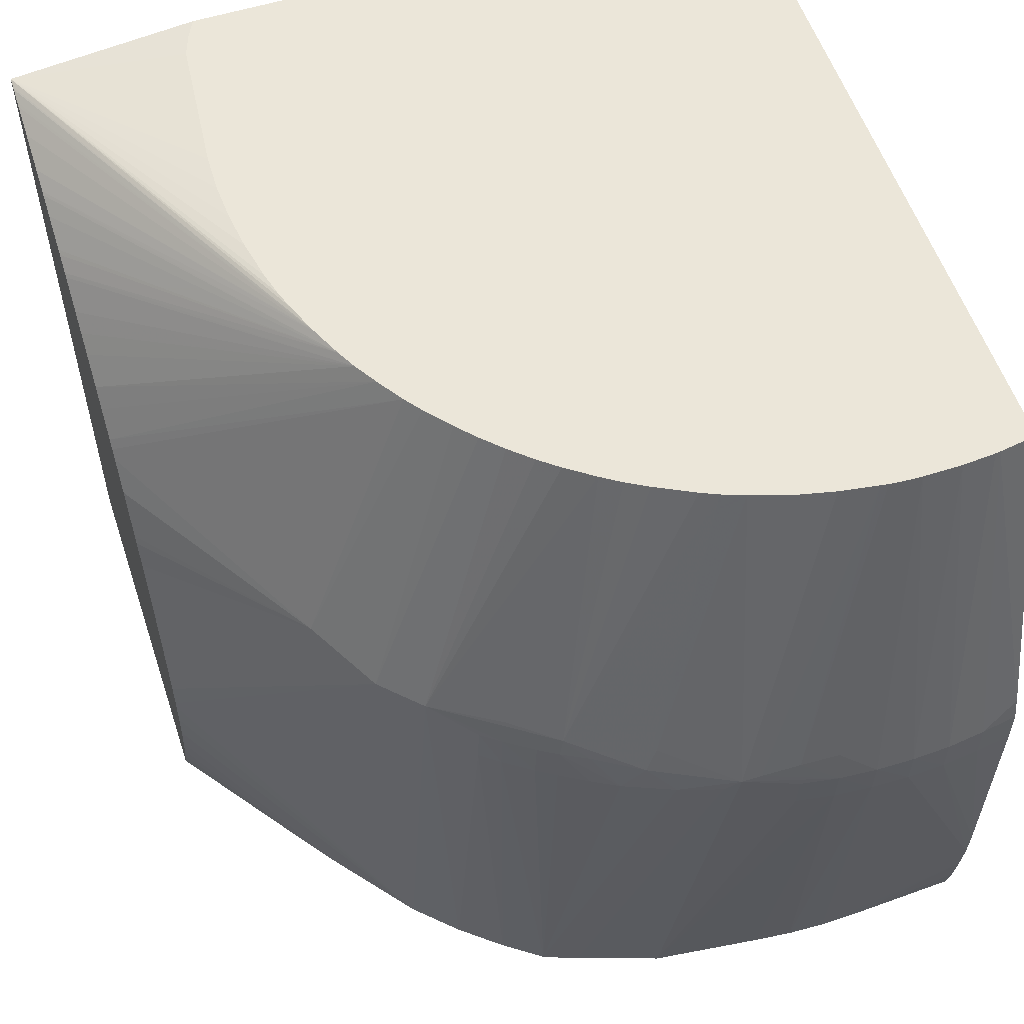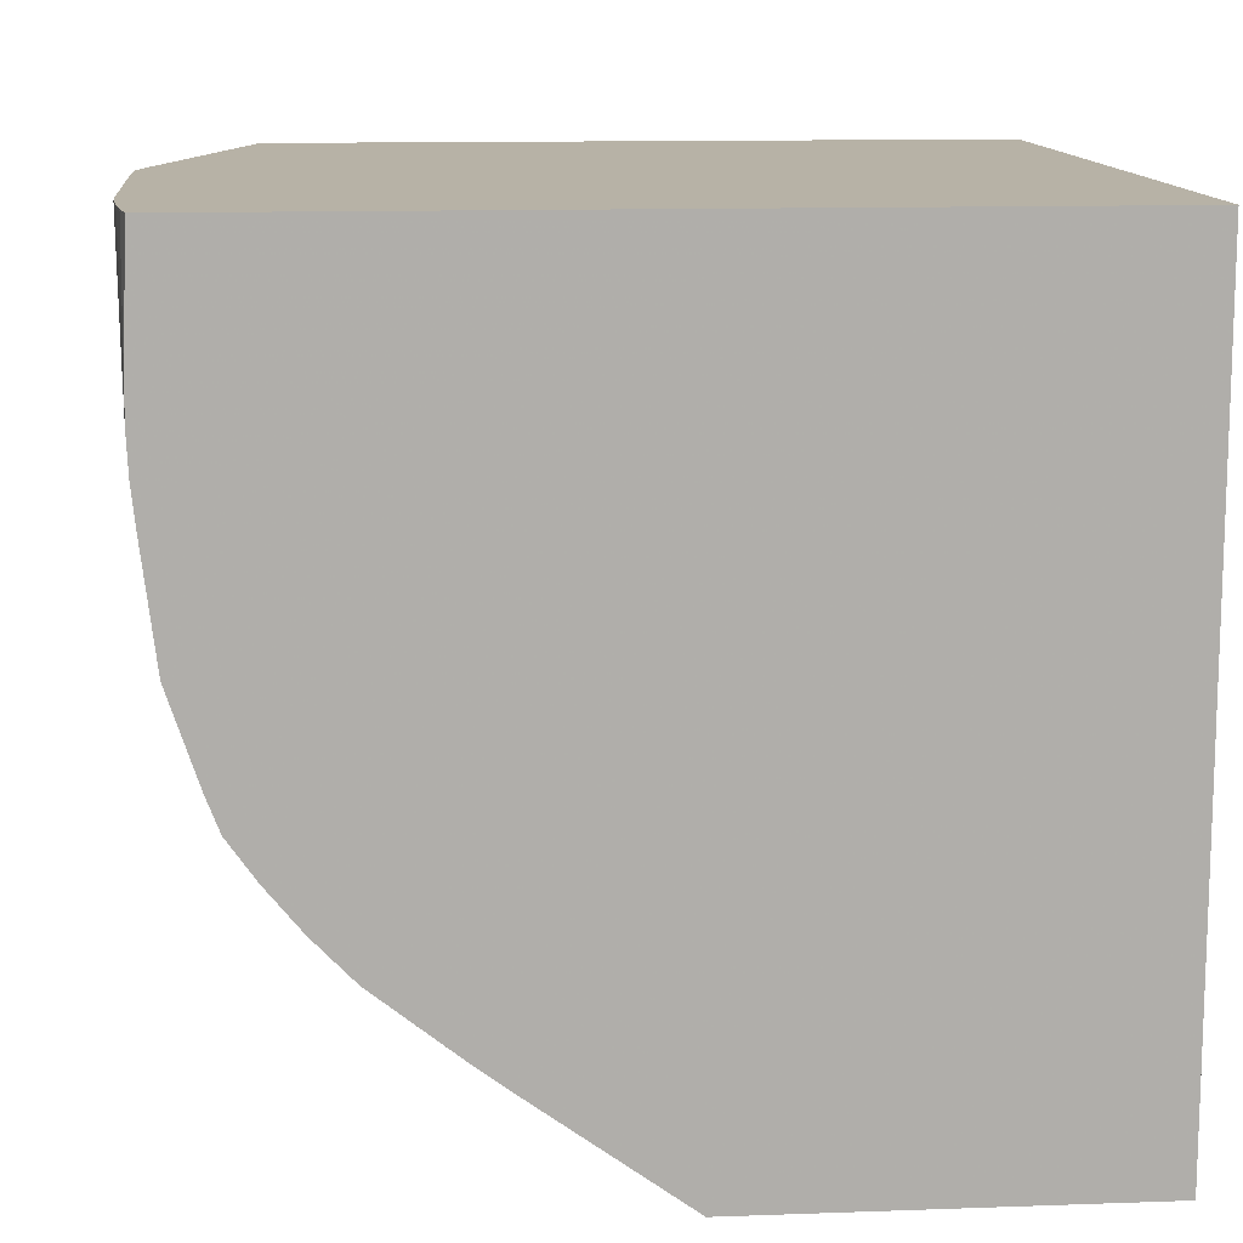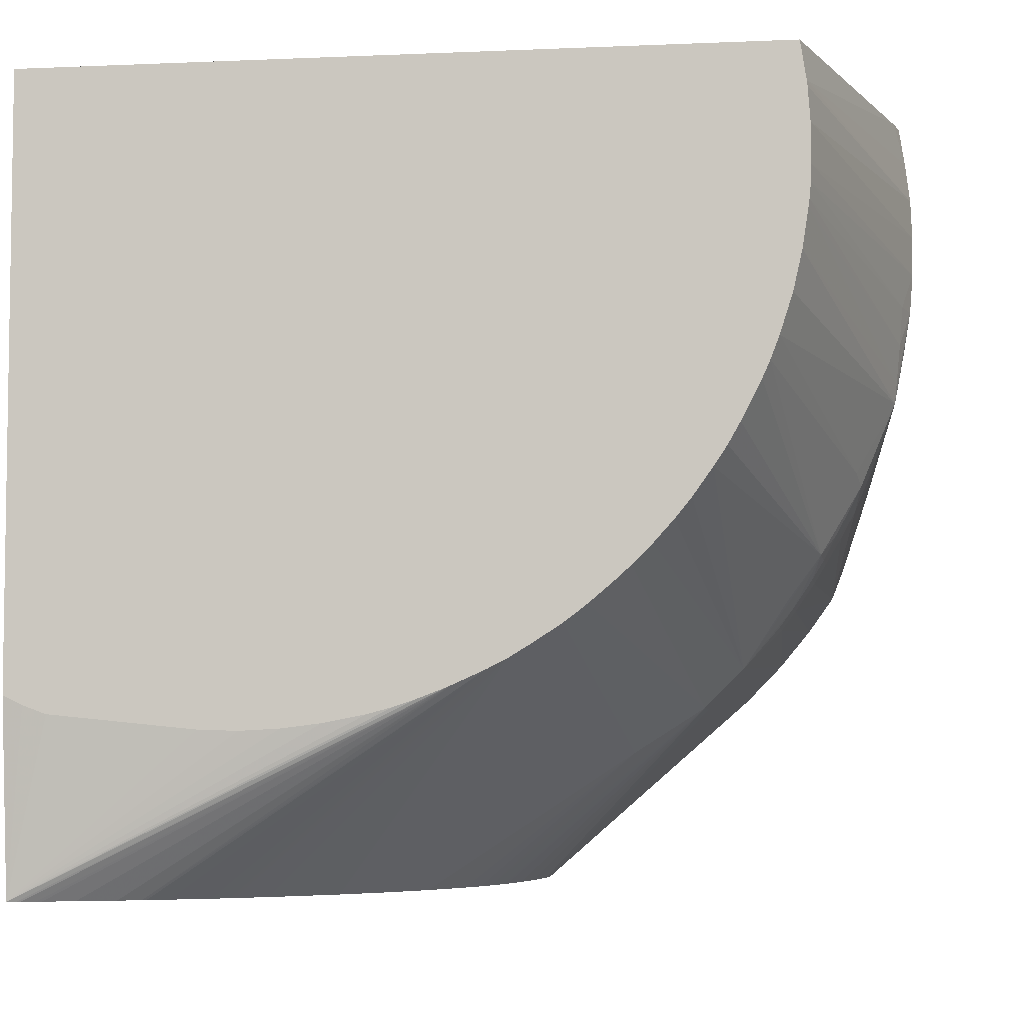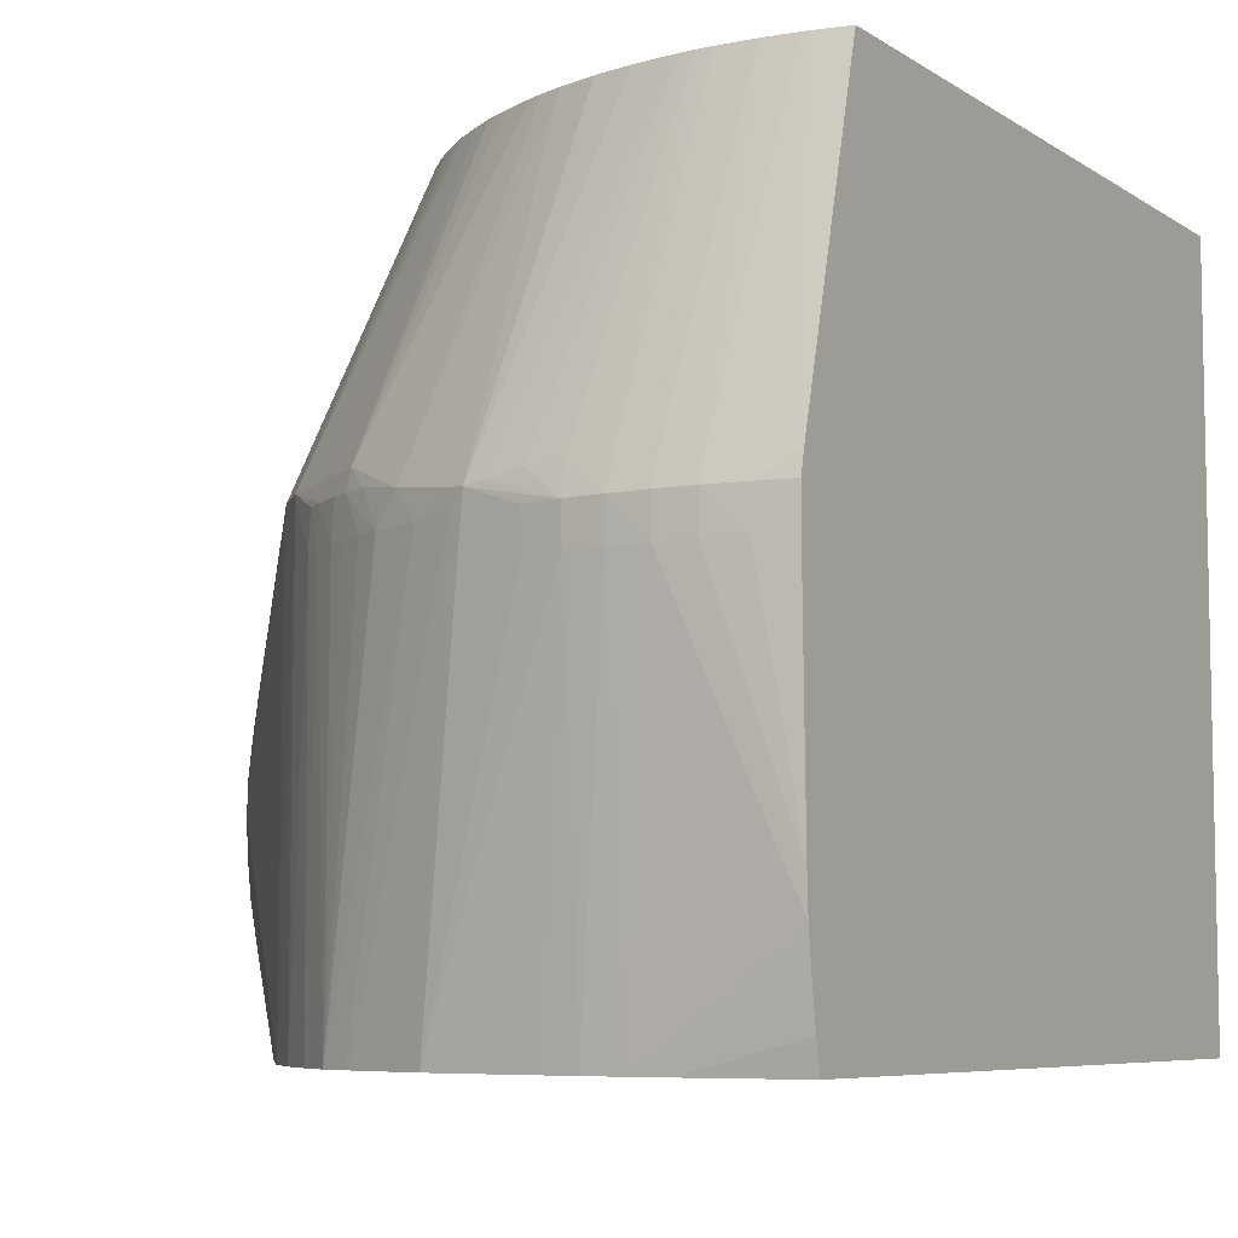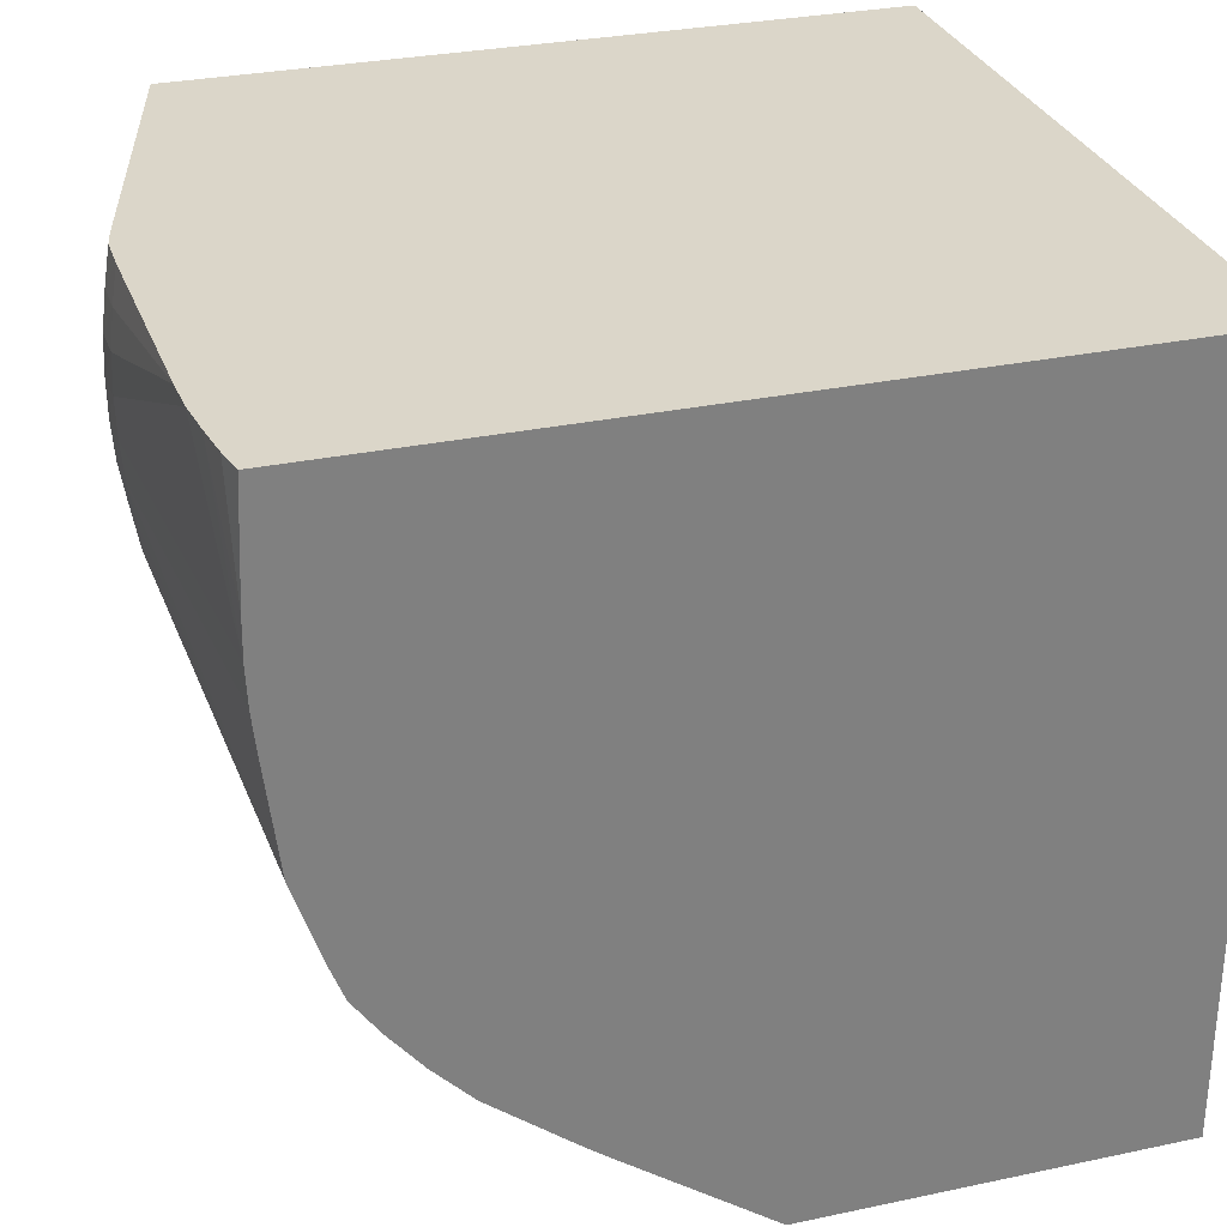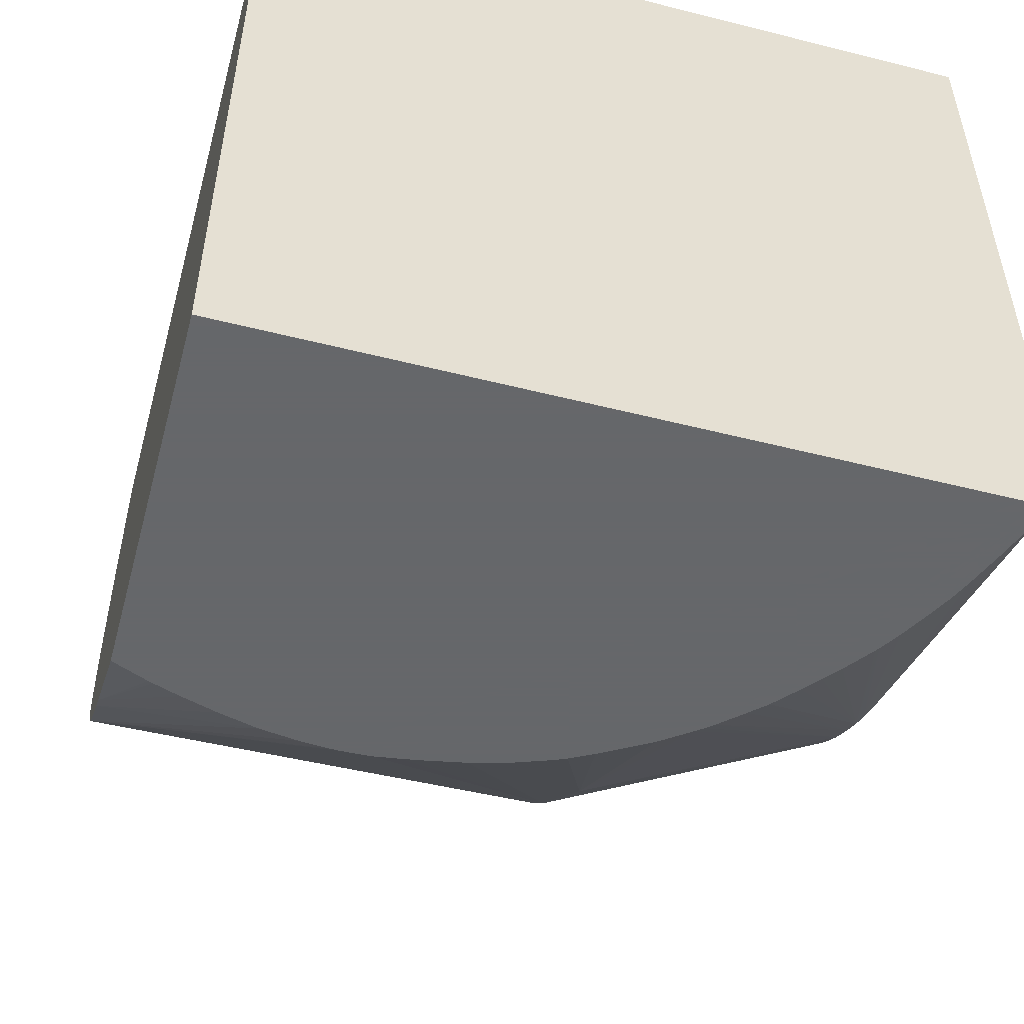
<metadata>
{"format":"obj","ext":"obj","renderer":"f3d","projection":"perspective","resolution":1024,"background":"white","views":[{"elev":56.0,"azim":71.7,"up":"+Z"},{"elev":12.5,"azim":175.2,"up":"+Y"},{"elev":-5.3,"azim":7.8,"up":"+Y"},{"elev":-7.0,"azim":120.6,"up":"+Z"},{"elev":29.9,"azim":162.8,"up":"+Y"},{"elev":-52.0,"azim":-105.3,"up":"+Y"}]}
</metadata>
<code>
v 0.01716 0.01137 0.02133
v 0.01979 0.01137 0.01141
v 0.01916 0.01137 -0.0002985
v 0.01962 0.01137 0.002719
v 0.01933 0.01137 0.0005485
v 0.0193 0.008151 -0.0002985
v 0.01931 0.007064 -0.0002985
v 0.01949 0.01137 0.001631
v 0.02012 0.008153 0.01033
v 0.02009 0.007064 0.01033
v 0.02013 0.007066 0.01141
v 0.02014 0.008153 0.01141
v 0.01742 0.008151 0.02133
v 0.01741 0.009239 0.02133
v 0.02009 0.009239 0.01141
v 0.02008 0.009239 0.01033
v 0.01967 0.01137 0.003805
v 0.01996 0.01033 0.01033
v 0.0198 0.01137 0.01033
v 0.01996 0.01033 0.01141
v 0.01732 0.0103 0.02133
v 0.01965 0.01137 0.01206
v -0.003547 0.01137 0.02133
v 0.01559 0.001629 0.02133
v 0.01717 0.005977 0.02133
v 0.01734 0.01016 0.02133
v 0.01736 0.007262 0.02133
v 0.0174 0.007684 0.02133
v 0.0198 0.005977 0.01232
v 0.01972 0.00489 0.01224
v 0.02005 0.005977 0.01141
v 0.02 0.005977 0.01033
v 0.01983 0.00489 0.01033
v 0.01877 0.00173 -0.0002985
v 0.01957 0.003256 0.01196
v 0.01987 0.00489 0.01141
v 0.01962 0.003803 0.01207
v 0.01733 0.007054 0.02133
v 0.01693 0.00489 0.02133
v 0.01658 0.003803 0.02133
v 0.01613 0.002699 0.02133
v 0.01634 0.003175 0.02133
v 0.01845 0.001153 0.013
v 0.01858 0.0008441 0.01228
v 0.01898 0.001629 0.01141
v 0.01941 0.002823 0.0115
v 0.01798 -0.0006332 -0.0002985
v 0.01791 -0.0008133 -0.0002985
v 0.0176 -0.00163 -0.0002985
v 0.01839 0.000203 0.01141
v 0.01787 -0.0005431 0.0125
v 0.0175 -0.001264 0.0125
v 0.01743 -0.001156 0.01309
v 0.01525 0.001035 0.02133
v 0.01489 0.0004925 0.02133
v 0.01391 -0.0008155 0.02133
v 0.01435 -0.0002708 0.02133
v 0.01523 -0.004355 0.01305
v 0.01336 -0.00142 0.02133
v 0.01282 -0.001965 0.02133
v 0.01108 -0.00341 0.02133
v 0.0117 -0.002932 0.02133
v 0.01227 -0.002456 0.02133
v 0.01414 -0.005438 0.01305
v 0.0122 -0.006697 0.01359
v 0.01156 -0.00305 0.02133
v 0.00577 -0.01054 0.01472
v 0.006379 -0.01054 0.01389
v 0.007097 -0.01054 0.01269
v 0.00779 -0.01054 0.01128
v 0.007565 -0.01054 0.01183
v 0.007213 -0.01054 0.01249
v 0.00766 -0.01054 0.01161
v 0.008061 -0.01054 0.01055
v 0.008135 -0.01054 0.01033
v 0.008406 -0.01054 0.009336
v 0.008637 -0.01054 0.008155
v 0.008728 -0.01054 0.007604
v 0.008841 -0.01054 0.006859
v 0.008869 -0.01054 0.006033
v 0.01415 -0.005455 0.01141
v 0.01478 -0.005012 -0.0002985
v 0.008864 -0.01054 0.005775
v 0.005404 -0.01054 0.01518
v 0.005587 -0.01054 0.01496
v 0.01033 -0.003897 0.02133
v 0.004798 -0.01054 0.01584
v 0.004353 -0.01054 0.01631
v 0.009677 -0.004291 0.02133
v 0.007306 -0.005331 0.02133
v 0.008272 -0.004956 0.02133
v 0.009135 -0.004568 0.02133
v 0.001805 -0.01054 0.01837
v 0.00191 -0.01054 0.0183
v 0.001236 -0.01054 0.01872
v 0.001365 -0.01054 0.01865
v 0.0003833 -0.01054 0.0192
v -0.0001656 -0.01054 0.01949
v -0.0002721 -0.01054 0.01954
v -0.0008627 -0.01054 0.0198
v -0.003547 -0.01054 0.02075
v -0.002676 -0.01054 0.02049
v -0.002817 -0.01054 0.02054
v -0.00329 -0.01054 0.02069
v 0.008153 -0.005007 0.02133
v -0.001859 -0.01054 0.0202
v -0.003202 -0.01054 0.02067
v 0.006761 -0.005513 0.02133
v 0.006069 -0.005698 0.02133
v 0.004893 -0.005929 0.02133
v 0.003806 -0.006064 0.02133
v 0.002718 -0.006122 0.02133
v -0.003547 -0.005192 0.02133
v -0.002375 -0.005689 0.02133
v 0.001632 -0.00609 0.02133
v -0.003014 -0.005455 0.02133
v -0.003547 -0.01054 -0.0002985
v 0.002702 -0.01054 0.0177
v 0.003176 -0.01054 0.01732
v 0.003651 -0.01054 0.01692
v 0.00735 -0.01054 -0.0002985
v 0.008378 -0.01054 0.002662
v 0.008654 -0.01054 0.003805
v 0.008804 -0.01054 0.004894
v 0.01241 -0.006873 -0.0002985
v 0.01169 -0.007417 -0.0002985
v 0.008075 -0.01054 0.001631
v 0.007825 -0.01054 0.0008725
v 0.007778 -0.01054 0.0007434
v 0.01683 -0.002711 -0.0002985
v 0.01589 -0.00386 -0.0002985
v 0.01626 -0.0032 0.01141
v 0.01666 -0.002657 0.01141
v 0.01623 -0.003163 0.0125
v 0.01663 -0.002621 0.0125
v 0.01717 -0.001808 0.0125
v 0.0172 -0.001866 0.01141
v 0.01753 -0.001321 0.01141
v 0.01799 -0.0005431 0.01141
v 0.01649 -0.002441 0.01321
v 0.01926 0.005977 -0.0002985
v 0.01915 0.00489 -0.0002985
v -0.003547 0.01137 -0.0002985
f 116 101 114
f 115 114 101
f 115 101 112
f 115 112 114
f 114 112 113
f 112 90 113
f 111 110 112
f 111 112 101
f 111 101 110
f 116 113 101
f 108 90 109
f 109 110 101
f 109 90 110
f 110 90 112
f 116 114 113
f 95 101 88
f 113 24 23
f 120 118 88
f 119 118 120
f 108 109 101
f 119 120 89
f 119 89 118
f 94 118 89
f 113 23 101
f 94 95 118
f 88 101 84
f 84 101 83
f 83 101 117
f 61 56 90
f 56 24 90
f 90 24 113
f 118 95 88
f 108 101 90
f 97 98 95
f 107 105 104
f 97 92 98
f 97 95 92
f 96 93 92
f 96 92 95
f 96 95 93
f 93 95 94
f 92 99 98
f 93 94 89
f 92 89 91
f 91 89 90
f 89 61 90
f 86 61 89
f 120 88 89
f 86 89 88
f 93 89 92
f 106 102 100
f 92 91 99
f 99 100 98
f 107 104 103
f 107 103 105
f 105 103 102
f 105 102 106
f 105 106 100
f 105 100 91
f 99 91 100
f 105 91 90
f 105 101 104
f 104 101 103
f 103 101 102
f 102 101 100
f 100 101 95
f 98 100 95
f 105 90 101
f 87 88 84
f 52 53 136
f 122 83 121
f 138 137 49
f 138 136 137
f 138 52 136
f 139 52 138
f 139 50 52
f 139 49 50
f 139 138 49
f 140 58 53
f 55 58 140
f 55 140 53
f 58 81 82
f 58 64 81
f 60 64 58
f 47 49 34
f 46 47 34
f 46 34 35
f 7 34 3
f 86 88 87
f 18 15 16
f 43 35 40
f 76 70 80
f 23 143 117
f 23 1 143
f 133 130 49
f 1 3 143
f 141 7 10
f 141 10 32
f 142 141 32
f 142 32 34
f 142 34 141
f 141 34 7
f 143 3 117
f 133 49 137
f 135 134 133
f 135 133 137
f 129 126 128
f 129 128 121
f 128 122 121
f 125 123 122
f 127 125 122
f 127 122 128
f 129 121 126
f 127 128 126
f 125 126 82
f 125 82 123
f 124 123 82
f 124 82 83
f 124 83 123
f 123 83 122
f 127 126 125
f 121 83 117
f 126 121 82
f 82 117 3
f 135 137 136
f 135 136 53
f 135 53 58
f 135 58 134
f 134 58 132
f 134 132 133
f 121 117 82
f 133 132 130
f 131 132 58
f 131 58 82
f 131 82 130
f 130 82 49
f 49 82 34
f 34 82 3
f 131 130 132
f 86 87 84
f 101 23 117
f 85 67 61
f 26 21 14
f 26 15 21
f 26 14 15
f 27 13 25
f 28 13 27
f 28 11 13
f 28 29 11
f 28 27 29
f 29 27 30
f 31 29 30
f 31 11 29
f 31 10 11
f 31 32 10
f 33 32 31
f 33 34 32
f 33 35 34
f 33 36 35
f 41 40 24
f 40 25 24
f 39 25 40
f 39 40 35
f 39 35 25
f 37 31 30
f 14 21 13
f 38 37 30
f 38 27 25
f 38 25 37
f 37 25 35
f 37 35 31
f 31 35 36
f 33 31 36
f 38 30 27
f 25 21 24
f 24 21 23
f 23 21 1
f 12 13 11
f 12 11 9
f 9 11 10
f 9 10 7
f 9 7 4
f 8 4 7
f 12 14 13
f 8 5 4
f 6 8 7
f 6 7 3
f 6 3 5
f 5 3 4
f 4 3 2
f 2 3 1
f 6 5 8
f 42 40 41
f 12 15 14
f 12 9 16
f 22 1 21
f 22 2 1
f 20 2 22
f 20 22 21
f 20 21 15
f 20 15 18
f 12 16 15
f 20 18 19
f 19 4 2
f 17 4 19
f 17 19 18
f 17 18 16
f 17 16 4
f 9 4 16
f 20 19 2
f 42 43 40
f 13 21 25
f 44 35 43
f 74 70 75
f 74 64 70
f 65 70 64
f 73 71 70
f 73 70 65
f 73 65 71
f 75 70 76
f 72 71 65
f 72 69 71
f 71 69 70
f 69 67 70
f 68 67 69
f 68 69 65
f 68 65 67
f 72 65 69
f 67 65 61
f 75 76 64
f 78 64 77
f 44 43 42
f 85 61 84
f 85 84 67
f 67 84 70
f 70 84 80
f 80 84 83
f 77 64 76
f 80 83 82
f 80 81 64
f 79 80 64
f 79 76 80
f 77 76 79
f 78 77 79
f 78 79 64
f 80 82 81
f 66 62 61
f 74 75 64
f 45 46 35
f 42 41 53
f 44 42 53
f 51 44 53
f 51 53 52
f 51 52 50
f 51 50 44
f 41 24 53
f 45 44 50
f 48 45 49
f 48 49 47
f 48 47 45
f 45 47 46
f 66 61 65
f 45 35 44
f 45 50 49
f 54 53 24
f 86 84 61
f 54 24 55
f 66 65 62
f 54 55 53
f 63 62 64
f 63 64 60
f 63 60 62
f 62 60 61
f 60 56 61
f 59 56 60
f 62 65 64
f 59 58 56
f 57 56 58
f 57 58 55
f 57 55 56
f 55 24 56
f 59 60 58

</code>
